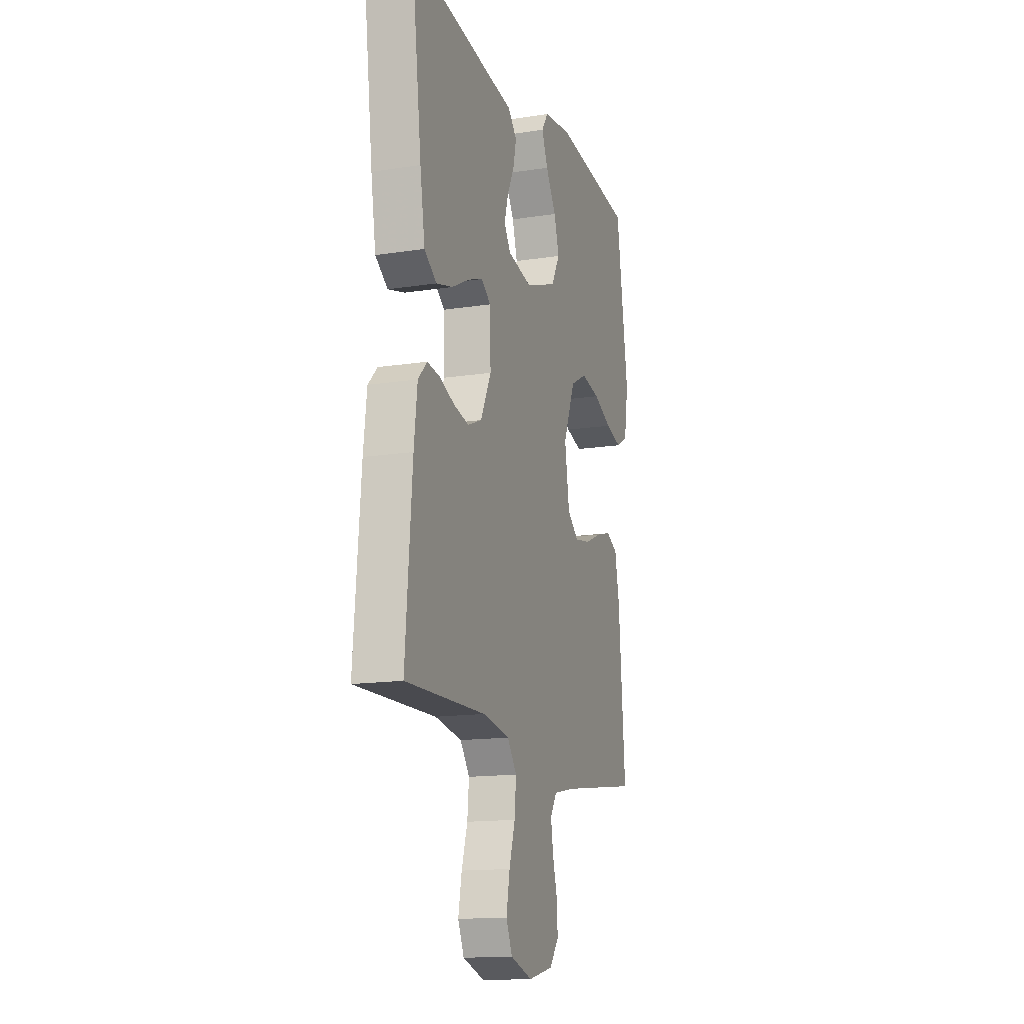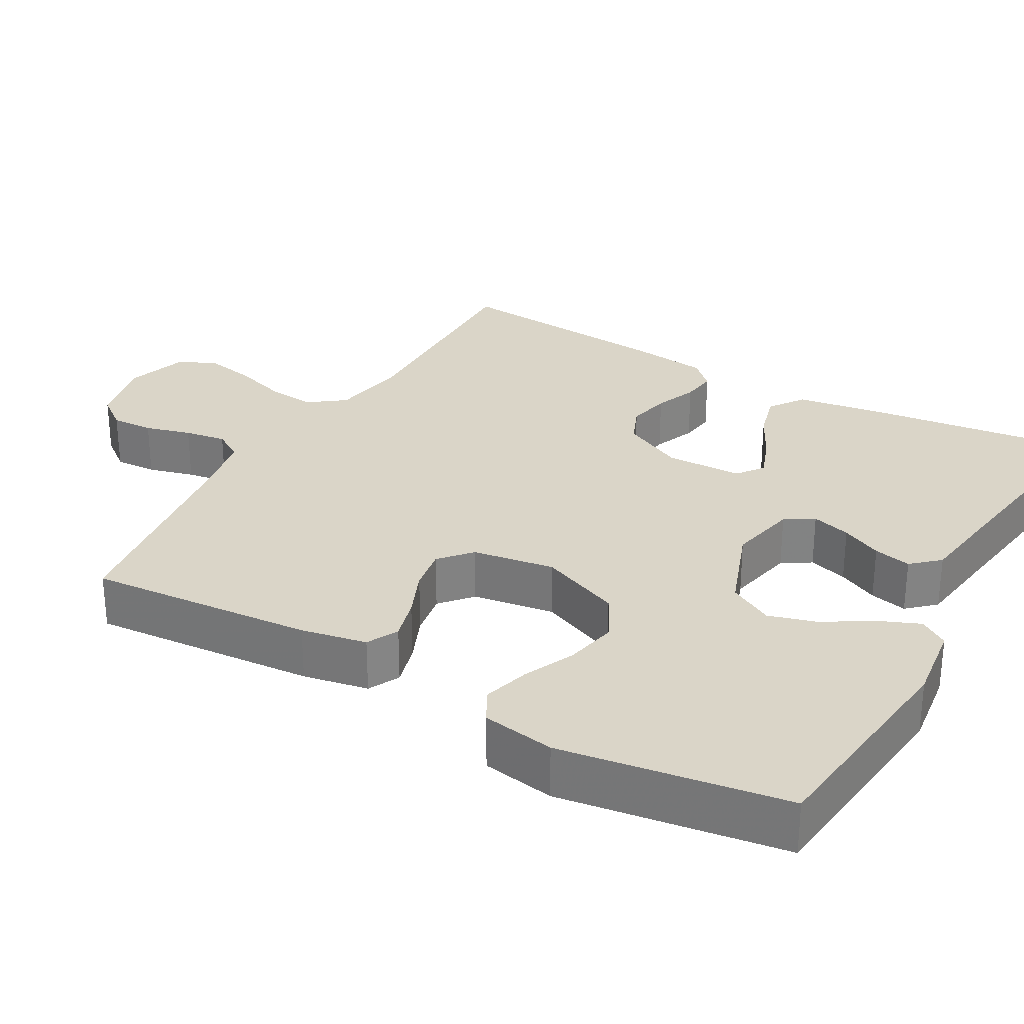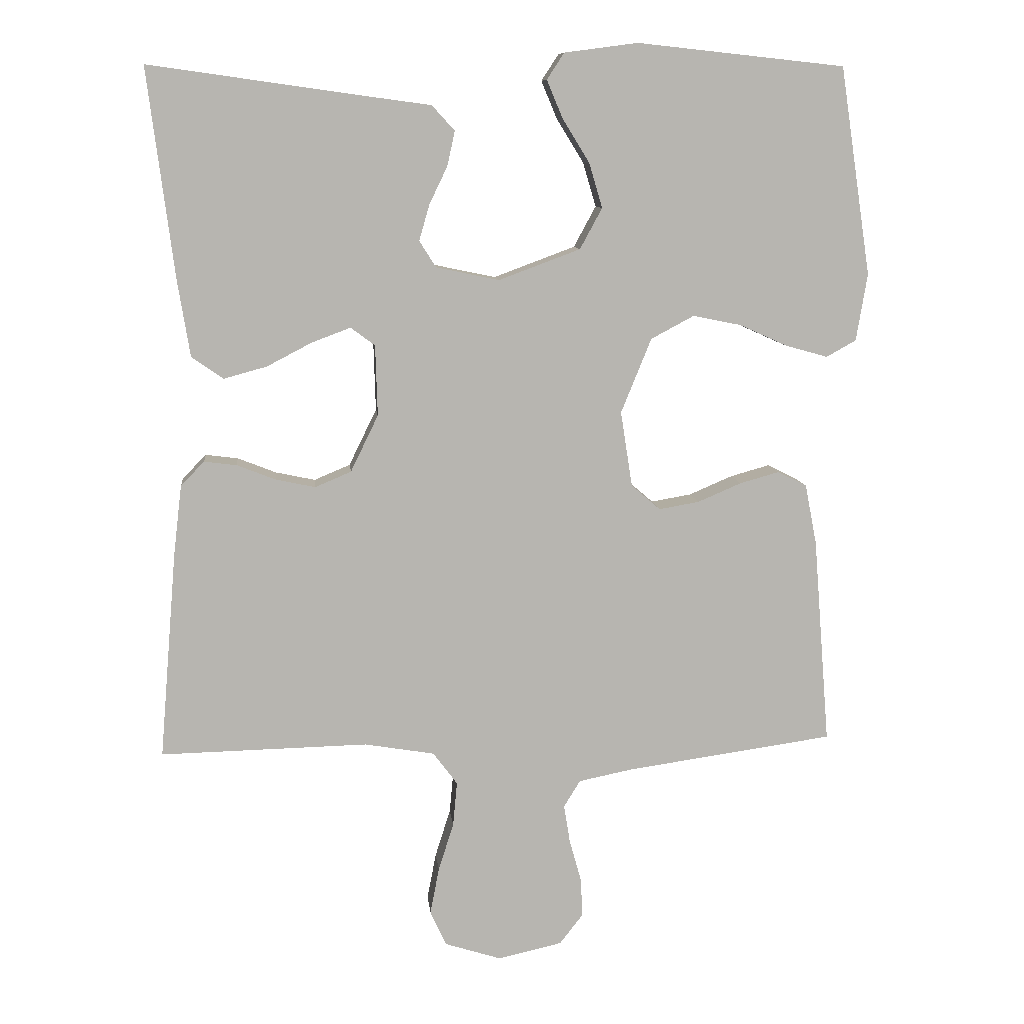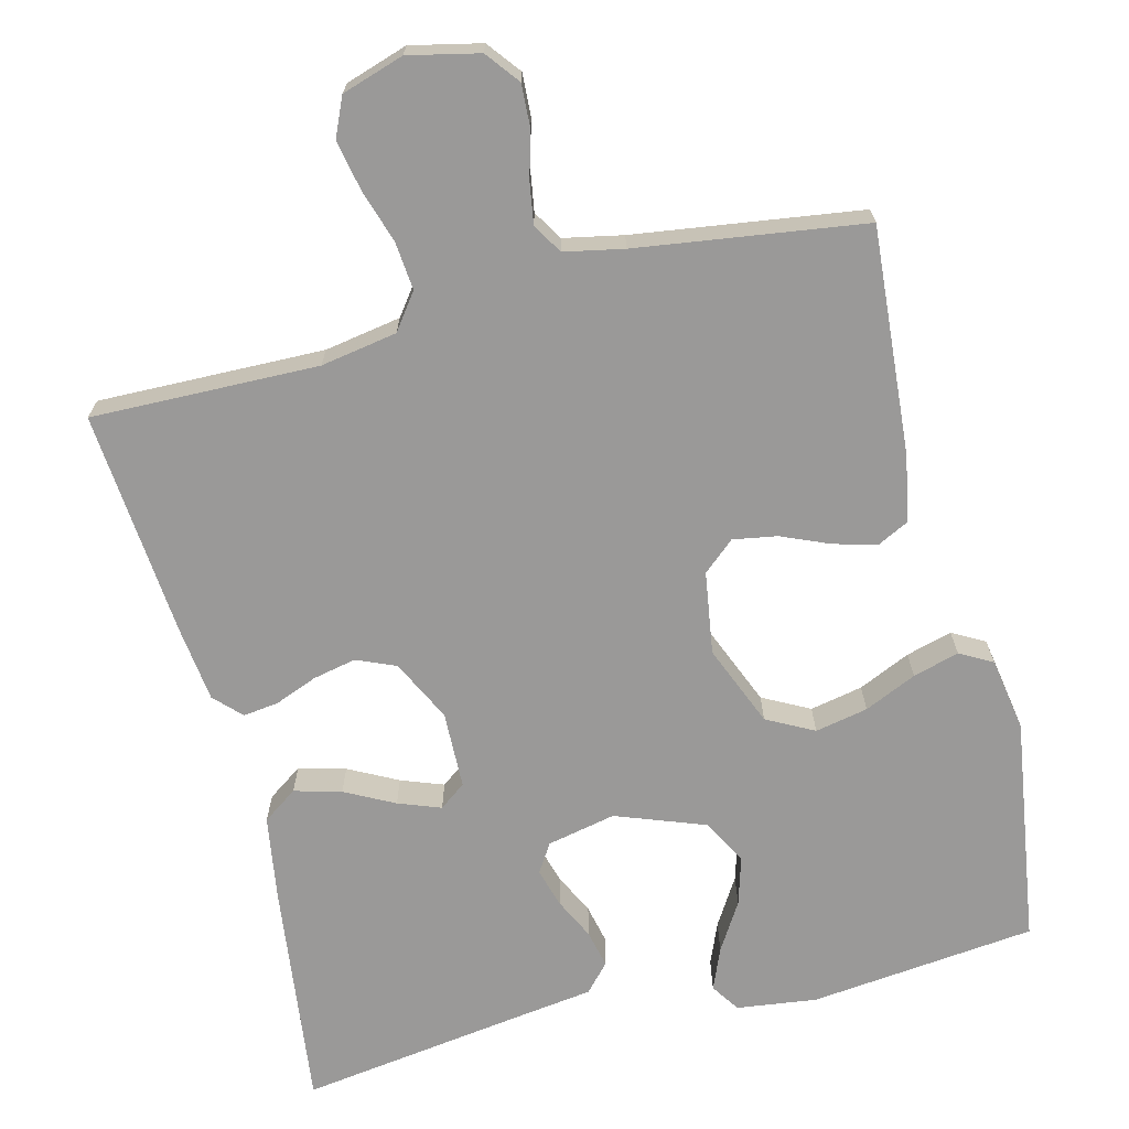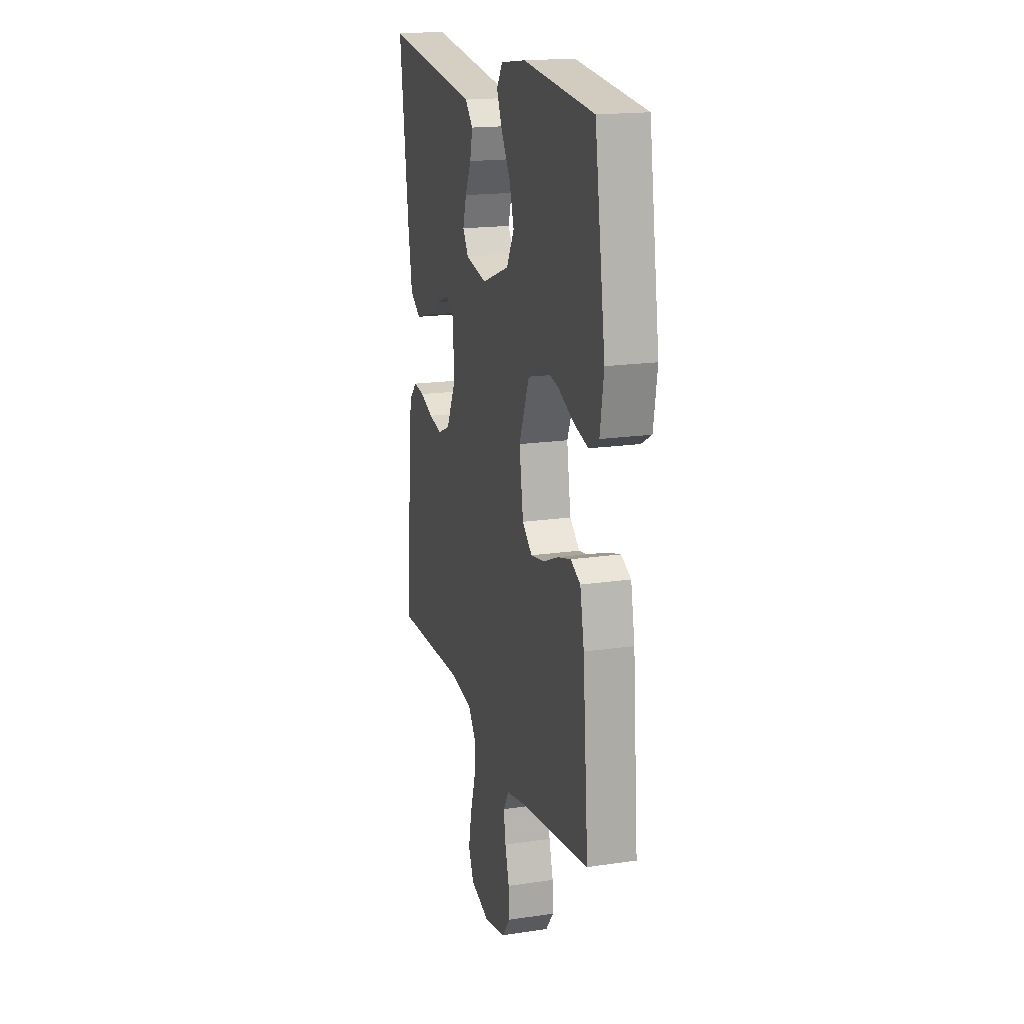
<metadata>
{"format":"obj","ext":"obj","renderer":"f3d","projection":"perspective","resolution":1024,"background":"white","views":[{"elev":-14.8,"azim":108.6,"up":"+Z"},{"elev":29.3,"azim":-60.2,"up":"+Y"},{"elev":9.6,"azim":174.3,"up":"+Z"},{"elev":-69.1,"azim":-165.7,"up":"+Y"},{"elev":17.8,"azim":-106.3,"up":"+Z"}]}
</metadata>
<code>
v 0.5 0.07 0.5
v 0.462 0.07 0.2
v 0.444 0.07 0.088
v 0.398 0.07 0.056
v 0.336 0.07 0.073
v 0.271 0.07 0.107
v 0.215 0.07 0.128
v 0.18 0.07 0.102
v 0.177 0.07 0
v 0.217 0.07 -0.082
v 0.269 0.07 -0.104
v 0.326 0.07 -0.092
v 0.382 0.07 -0.07
v 0.429 0.07 -0.064
v 0.463 0.07 -0.099
v 0.475 0.07 -0.2
v 0.5 0.07 -0.5
v 0.2 0.07 -0.493
v 0.099 0.07 -0.51
v 0.064 0.07 -0.557
v 0.07 0.07 -0.621
v 0.092 0.07 -0.691
v 0.105 0.07 -0.758
v 0.082 0.07 -0.809
v 0 0.07 -0.835
v -0.093 0.07 -0.814
v -0.127 0.07 -0.77
v -0.124 0.07 -0.714
v -0.107 0.07 -0.653
v -0.098 0.07 -0.598
v -0.122 0.07 -0.559
v -0.2 0.07 -0.543
v -0.5 0.07 -0.5
v -0.476 0.07 -0.2
v -0.459 0.07 -0.113
v -0.417 0.07 -0.092
v -0.36 0.07 -0.108
v -0.297 0.07 -0.135
v -0.239 0.07 -0.145
v -0.197 0.07 -0.109
v -0.18 0.07 0
v -0.224 0.07 0.108
v -0.286 0.07 0.141
v -0.356 0.07 0.127
v -0.425 0.07 0.096
v -0.486 0.07 0.079
v -0.529 0.07 0.103
v -0.545 0.07 0.2
v -0.5 0.07 0.5
v -0.2 0.07 0.532
v -0.094 0.07 0.518
v -0.069 0.07 0.48
v -0.092 0.07 0.425
v -0.131 0.07 0.362
v -0.15 0.07 0.298
v -0.118 0.07 0.239
v 0 0.07 0.195
v 0.091 0.07 0.214
v 0.115 0.07 0.252
v 0.1 0.07 0.304
v 0.074 0.07 0.358
v 0.063 0.07 0.408
v 0.096 0.07 0.444
v 0.2 0.07 0.458
v 0.5 0 0.5
v 0.462 0 0.2
v 0.444 0 0.088
v 0.398 0 0.056
v 0.336 0 0.073
v 0.271 0 0.107
v 0.215 0 0.128
v 0.18 0 0.102
v 0.177 0 0
v 0.217 0 -0.082
v 0.269 0 -0.104
v 0.326 0 -0.092
v 0.382 0 -0.07
v 0.429 0 -0.064
v 0.463 0 -0.099
v 0.475 0 -0.2
v 0.5 0 -0.5
v 0.2 0 -0.493
v 0.099 0 -0.51
v 0.064 0 -0.557
v 0.07 0 -0.621
v 0.092 0 -0.691
v 0.105 0 -0.758
v 0.082 0 -0.809
v 0 0 -0.835
v -0.093 0 -0.814
v -0.127 0 -0.77
v -0.124 0 -0.714
v -0.107 0 -0.653
v -0.098 0 -0.598
v -0.122 0 -0.559
v -0.2 0 -0.543
v -0.5 0 -0.5
v -0.476 0 -0.2
v -0.459 0 -0.113
v -0.417 0 -0.092
v -0.36 0 -0.108
v -0.297 0 -0.135
v -0.239 0 -0.145
v -0.197 0 -0.109
v -0.18 0 0
v -0.224 0 0.108
v -0.286 0 0.141
v -0.356 0 0.127
v -0.425 0 0.096
v -0.486 0 0.079
v -0.529 0 0.103
v -0.545 0 0.2
v -0.5 0 0.5
v -0.2 0 0.532
v -0.094 0 0.518
v -0.069 0 0.48
v -0.092 0 0.425
v -0.131 0 0.362
v -0.15 0 0.298
v -0.118 0 0.239
v 0 0 0.195
v 0.091 0 0.214
v 0.115 0 0.252
v 0.1 0 0.304
v 0.074 0 0.358
v 0.063 0 0.408
v 0.096 0 0.444
v 0.2 0 0.458
f 62 63 64
f 61 62 64
f 60 61 64
f 4 5 6
f 3 4 6
f 2 3 6
f 1 2 6
f 64 1 6
f 60 64 6
f 59 60 6
f 58 59 6 7
f 57 58 7 8
f 56 57 8 9
f 52 53 54
f 51 52 54
f 50 51 54
f 49 50 54
f 48 49 54
f 47 48 54
f 46 47 54
f 45 46 54
f 44 45 54
f 43 44 54 55
f 42 43 55 56
f 36 37 38
f 35 36 38
f 34 35 38
f 33 34 38
f 32 33 38
f 31 32 38 39
f 30 31 39 40
f 27 28 29
f 26 27 29
f 25 26 29
f 24 25 29
f 23 24 29
f 22 23 29
f 21 22 29
f 20 21 29 30
f 30 40 41
f 20 30 41
f 19 20 41
f 16 17 18
f 15 16 18
f 14 15 18
f 13 14 18
f 12 13 18
f 11 12 18 19
f 56 9 10
f 42 56 10
f 41 42 10
f 19 41 10
f 10 11 19
f 128 127 126
f 128 126 125
f 128 125 124
f 70 69 68
f 70 68 67
f 70 67 66
f 70 66 65
f 70 65 128
f 70 128 124
f 70 124 123
f 71 70 123 122
f 72 71 122 121
f 73 72 121 120
f 118 117 116
f 118 116 115
f 118 115 114
f 118 114 113
f 118 113 112
f 118 112 111
f 118 111 110
f 118 110 109
f 118 109 108
f 119 118 108 107
f 120 119 107 106
f 102 101 100
f 102 100 99
f 102 99 98
f 102 98 97
f 102 97 96
f 103 102 96 95
f 104 103 95 94
f 93 92 91
f 93 91 90
f 93 90 89
f 93 89 88
f 93 88 87
f 93 87 86
f 93 86 85
f 94 93 85 84
f 105 104 94
f 105 94 84
f 105 84 83
f 82 81 80
f 82 80 79
f 82 79 78
f 82 78 77
f 82 77 76
f 83 82 76 75
f 74 73 120
f 74 120 106
f 74 106 105
f 74 105 83
f 83 75 74
f 1 65 66 2
f 2 66 67 3
f 3 67 68 4
f 4 68 69 5
f 5 69 70 6
f 6 70 71 7
f 7 71 72 8
f 8 72 73 9
f 9 73 74 10
f 10 74 75 11
f 11 75 76 12
f 12 76 77 13
f 13 77 78 14
f 14 78 79 15
f 15 79 80 16
f 16 80 81 17
f 17 81 82 18
f 18 82 83 19
f 19 83 84 20
f 20 84 85 21
f 21 85 86 22
f 22 86 87 23
f 23 87 88 24
f 24 88 89 25
f 25 89 90 26
f 26 90 91 27
f 27 91 92 28
f 28 92 93 29
f 29 93 94 30
f 30 94 95 31
f 31 95 96 32
f 32 96 97 33
f 33 97 98 34
f 34 98 99 35
f 35 99 100 36
f 36 100 101 37
f 37 101 102 38
f 38 102 103 39
f 39 103 104 40
f 40 104 105 41
f 41 105 106 42
f 42 106 107 43
f 43 107 108 44
f 44 108 109 45
f 45 109 110 46
f 46 110 111 47
f 47 111 112 48
f 48 112 113 49
f 49 113 114 50
f 50 114 115 51
f 51 115 116 52
f 52 116 117 53
f 53 117 118 54
f 54 118 119 55
f 55 119 120 56
f 56 120 121 57
f 57 121 122 58
f 58 122 123 59
f 59 123 124 60
f 60 124 125 61
f 61 125 126 62
f 62 126 127 63
f 63 127 128 64
f 64 128 65 1

</code>
